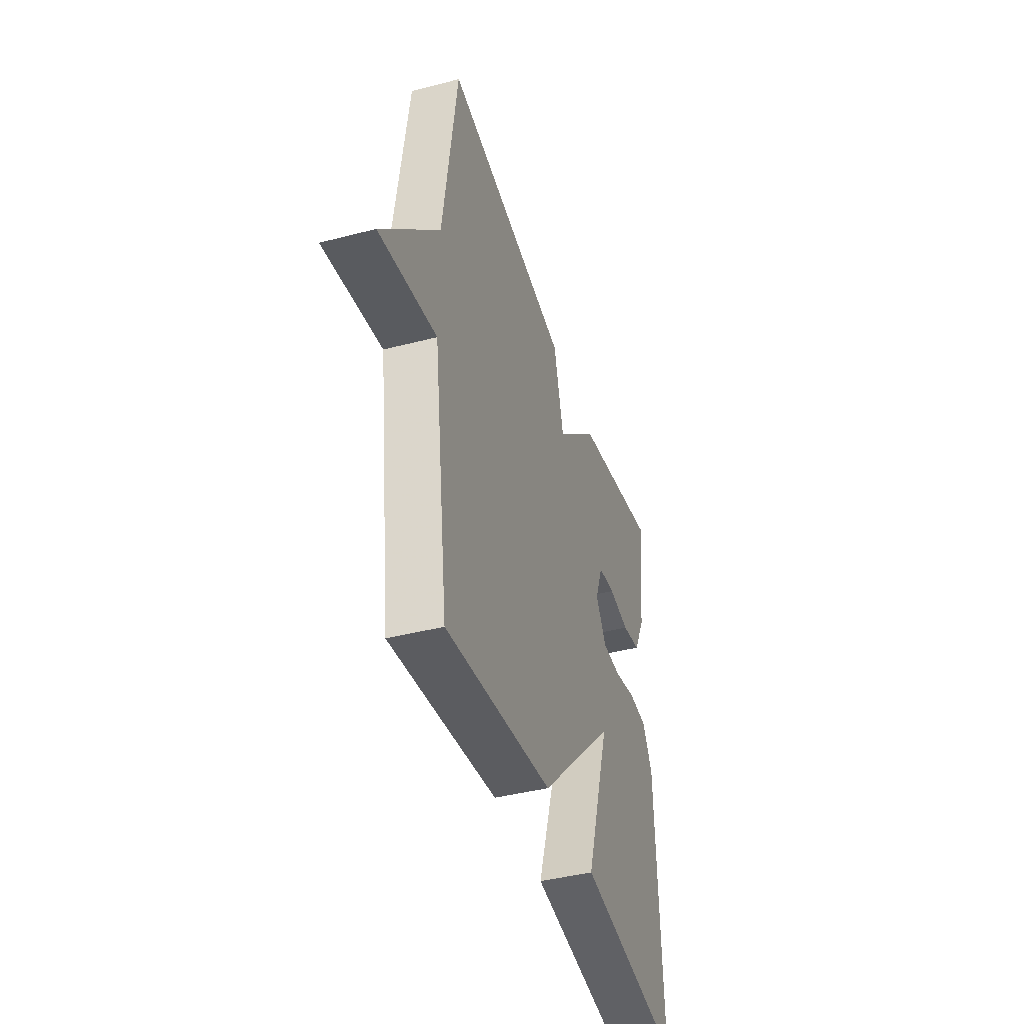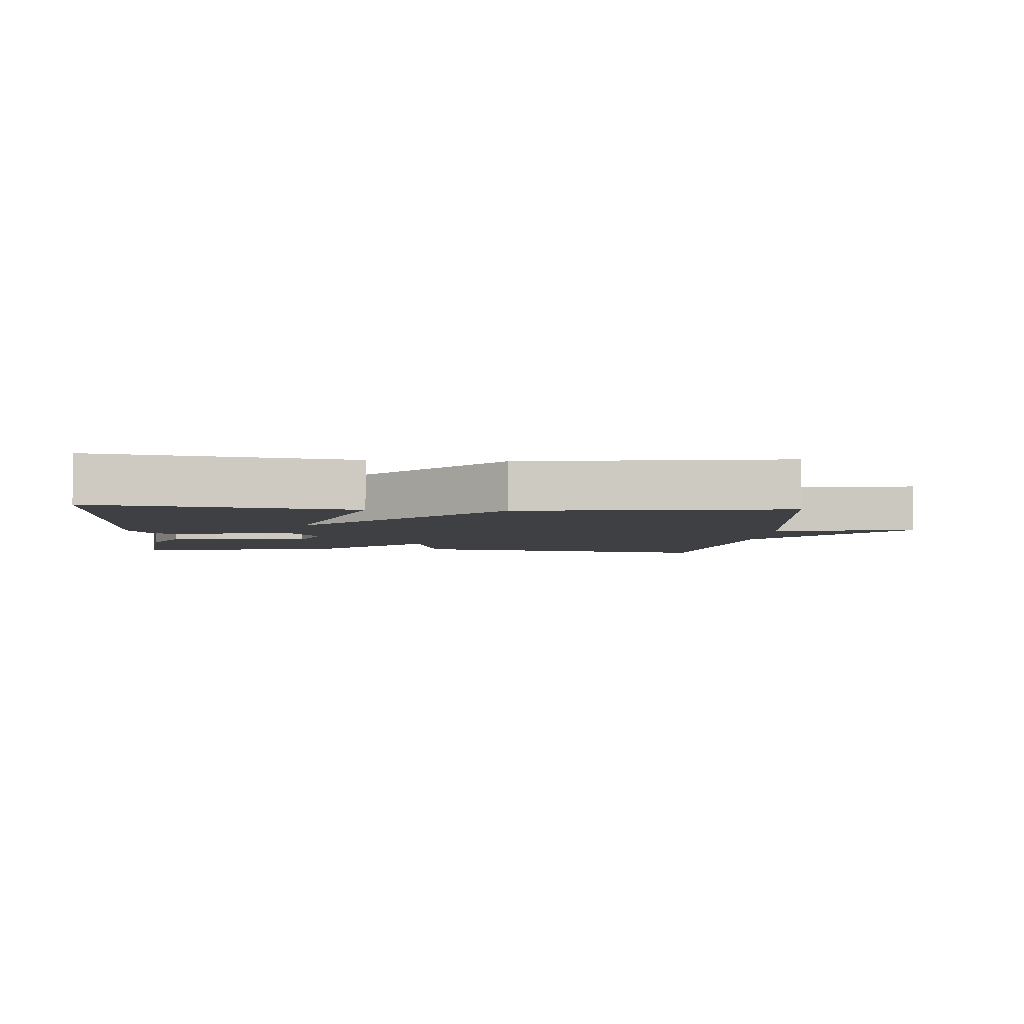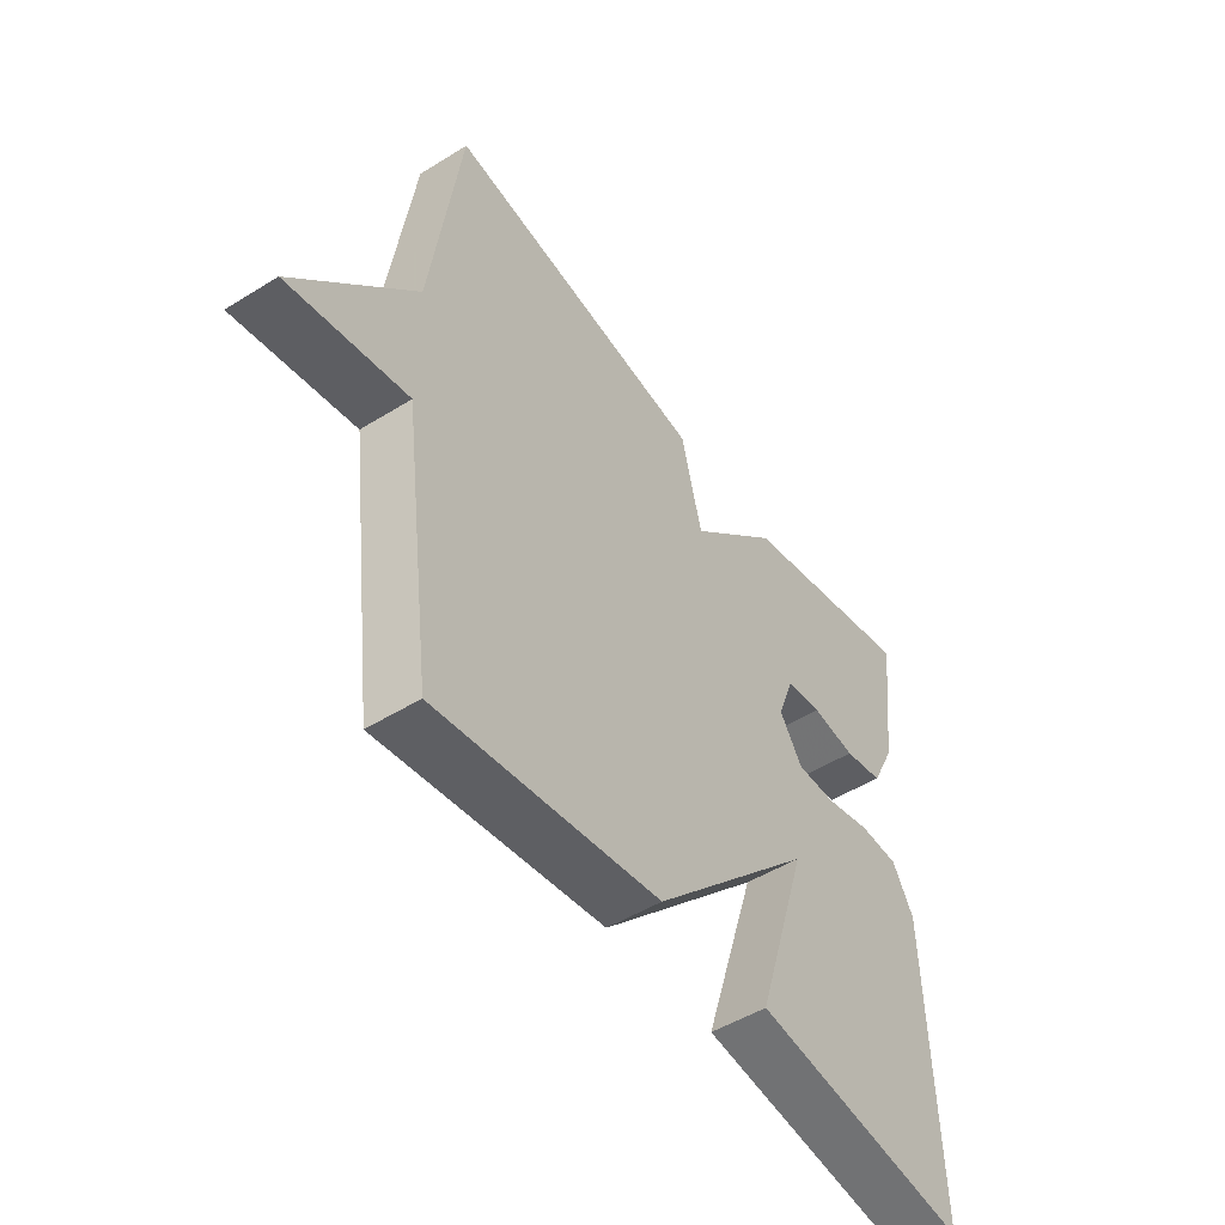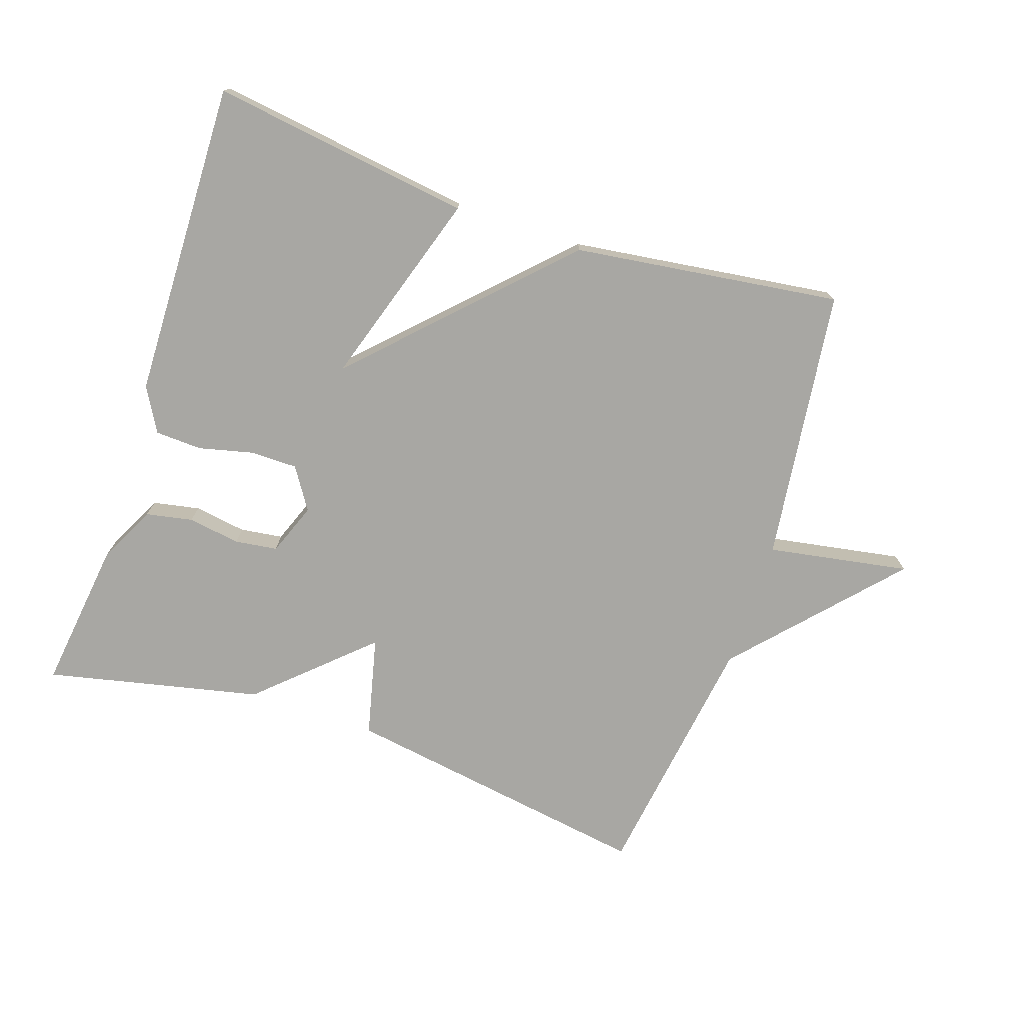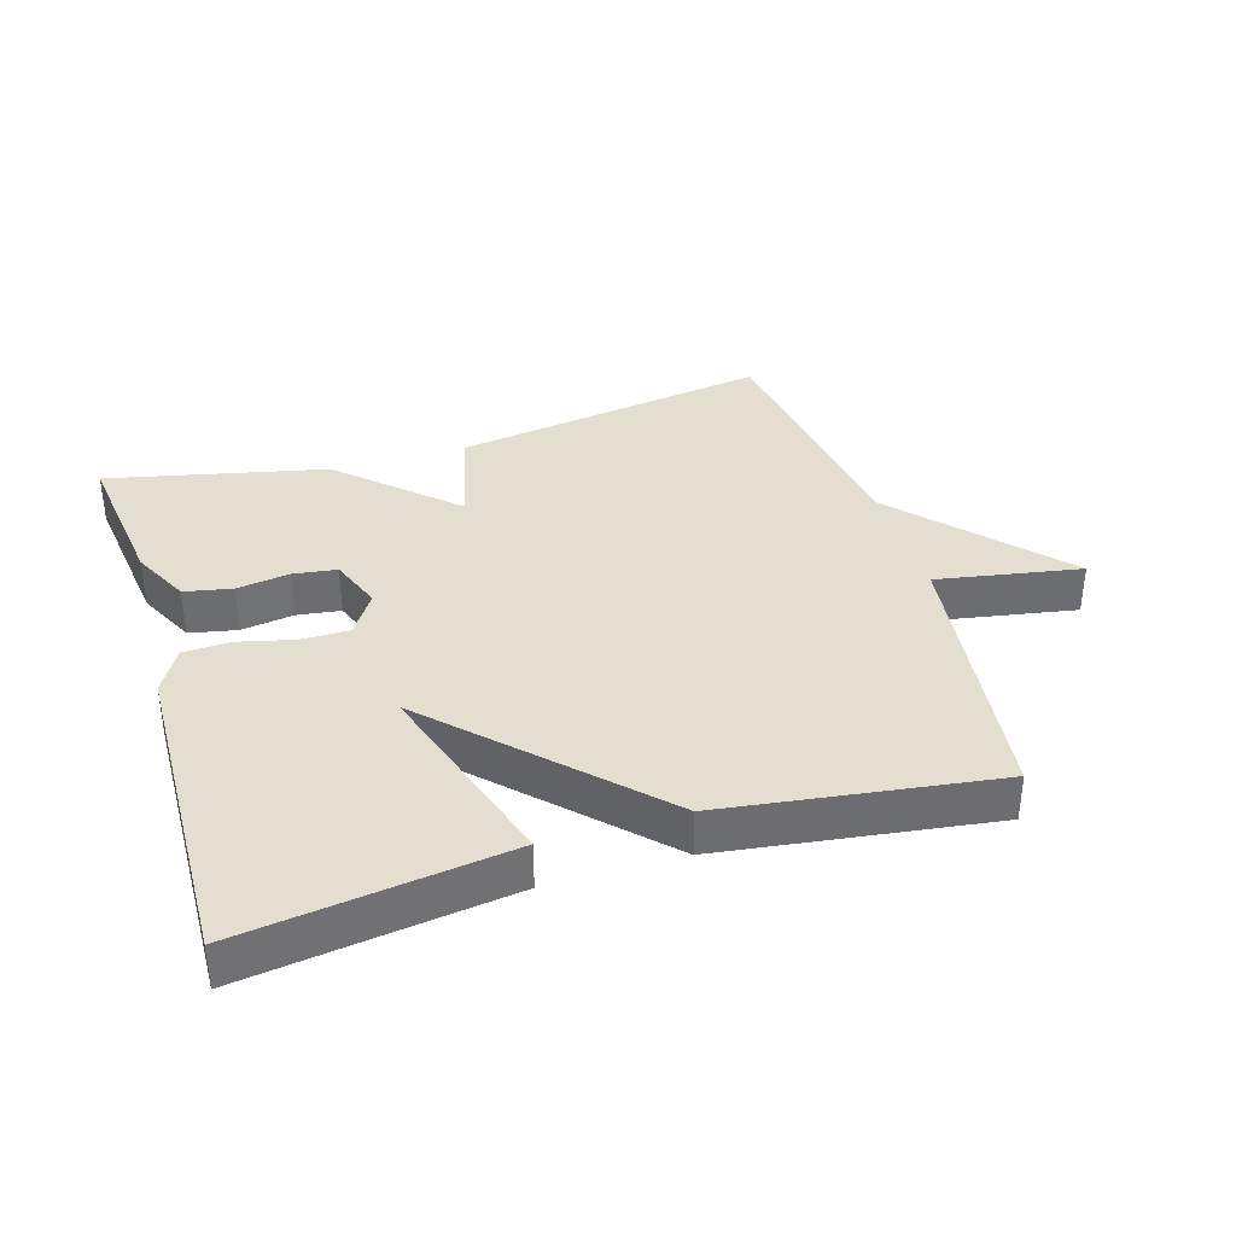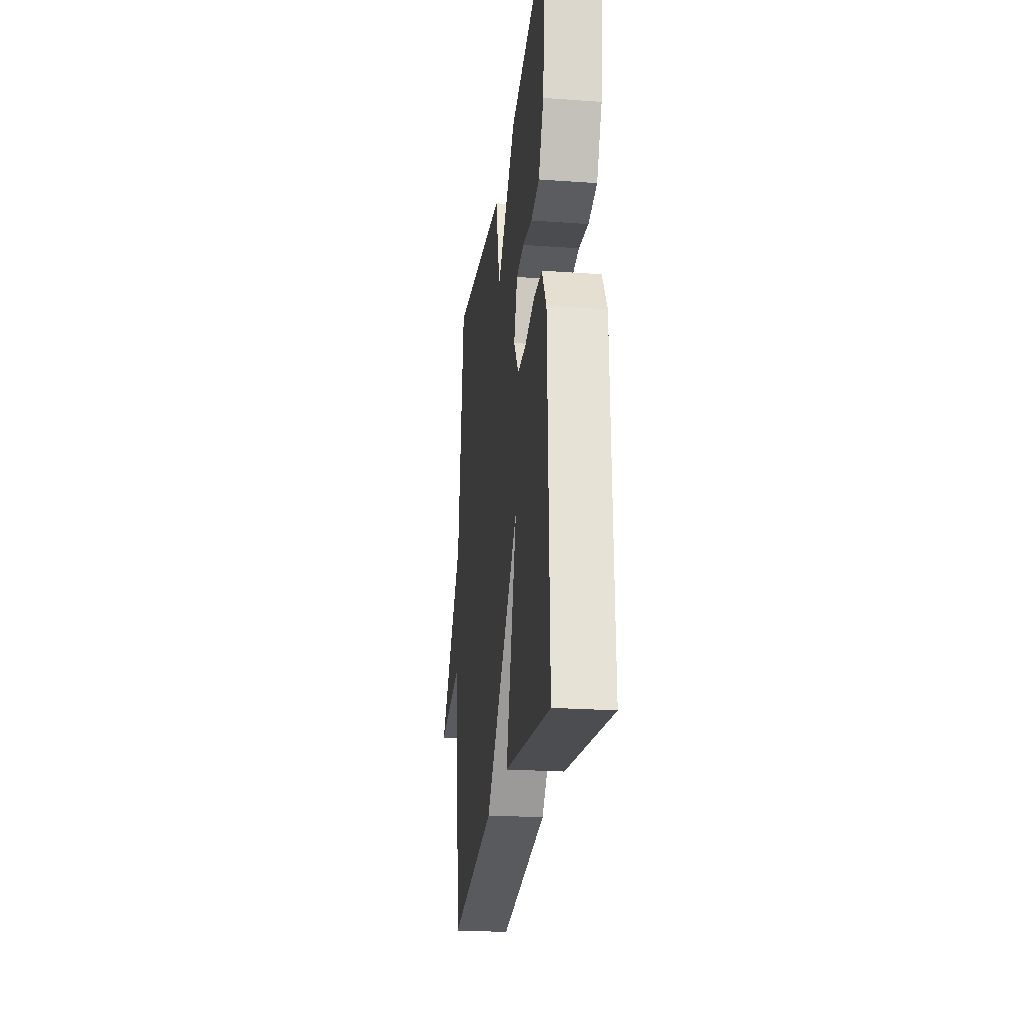
<metadata>
{"format":"obj","ext":"obj","renderer":"f3d","projection":"perspective","resolution":1024,"background":"white","views":[{"elev":-42.3,"azim":-72.7,"up":"+Z"},{"elev":-4.7,"azim":175.6,"up":"+Y"},{"elev":-49.5,"azim":-55.5,"up":"+Z"},{"elev":-74.5,"azim":161.3,"up":"+Y"},{"elev":36.4,"azim":163.1,"up":"+Y"},{"elev":-23.7,"azim":83.2,"up":"+Z"}]}
</metadata>
<code>
v -0.5 0.07 0.5
v -0.026 0.07 0.427
v 0.011 0.07 0.275
v 0.174 0.07 0.427
v 0.5 0.07 0.5
v 0.471 0.07 0.27
v 0.428 0.07 0.184
v 0.357 0.07 0.17
v 0.278 0.07 0.182
v 0.213 0.07 0.173
v 0.183 0.07 0.094
v 0.224 0.07 0.031
v 0.296 0.07 0.031
v 0.378 0.07 0.051
v 0.449 0.07 0.048
v 0.487 0.07 -0.019
v 0.5 0.07 -0.5
v 0.105 0.07 -0.445
v 0.199 0.07 -0.147
v -0.095 0.07 -0.445
v -0.5 0.07 -0.5
v -0.554 0.07 -0.085
v -0.769 0.07 -0.123
v -0.554 0.07 0.115
v -0.5 0 0.5
v -0.026 0 0.427
v 0.011 0 0.275
v 0.174 0 0.427
v 0.5 0 0.5
v 0.471 0 0.27
v 0.428 0 0.184
v 0.357 0 0.17
v 0.278 0 0.182
v 0.213 0 0.173
v 0.183 0 0.094
v 0.224 0 0.031
v 0.296 0 0.031
v 0.378 0 0.051
v 0.449 0 0.048
v 0.487 0 -0.019
v 0.5 0 -0.5
v 0.105 0 -0.445
v 0.199 0 -0.147
v -0.095 0 -0.445
v -0.5 0 -0.5
v -0.554 0 -0.085
v -0.769 0 -0.123
v -0.554 0 0.115
f 22 23 24
f 22 24 1
f 21 22 1
f 20 21 1
f 19 20 1
f 17 18 19
f 16 17 19
f 15 16 19
f 14 15 19
f 13 14 19
f 12 13 19
f 11 12 19 1
f 10 11 1
f 7 8 9
f 6 7 9
f 5 6 9
f 4 5 9
f 3 4 9
f 3 9 10
f 1 2 3
f 1 3 10
f 48 47 46
f 25 48 46
f 25 46 45
f 25 45 44
f 25 44 43
f 43 42 41
f 43 41 40
f 43 40 39
f 43 39 38
f 43 38 37
f 43 37 36
f 25 43 36 35
f 25 35 34
f 33 32 31
f 33 31 30
f 33 30 29
f 33 29 28
f 33 28 27
f 34 33 27
f 27 26 25
f 34 27 25
f 1 25 26 2
f 2 26 27 3
f 3 27 28 4
f 4 28 29 5
f 5 29 30 6
f 6 30 31 7
f 7 31 32 8
f 8 32 33 9
f 9 33 34 10
f 10 34 35 11
f 11 35 36 12
f 12 36 37 13
f 13 37 38 14
f 14 38 39 15
f 15 39 40 16
f 16 40 41 17
f 17 41 42 18
f 18 42 43 19
f 19 43 44 20
f 20 44 45 21
f 21 45 46 22
f 22 46 47 23
f 23 47 48 24
f 24 48 25 1

</code>
